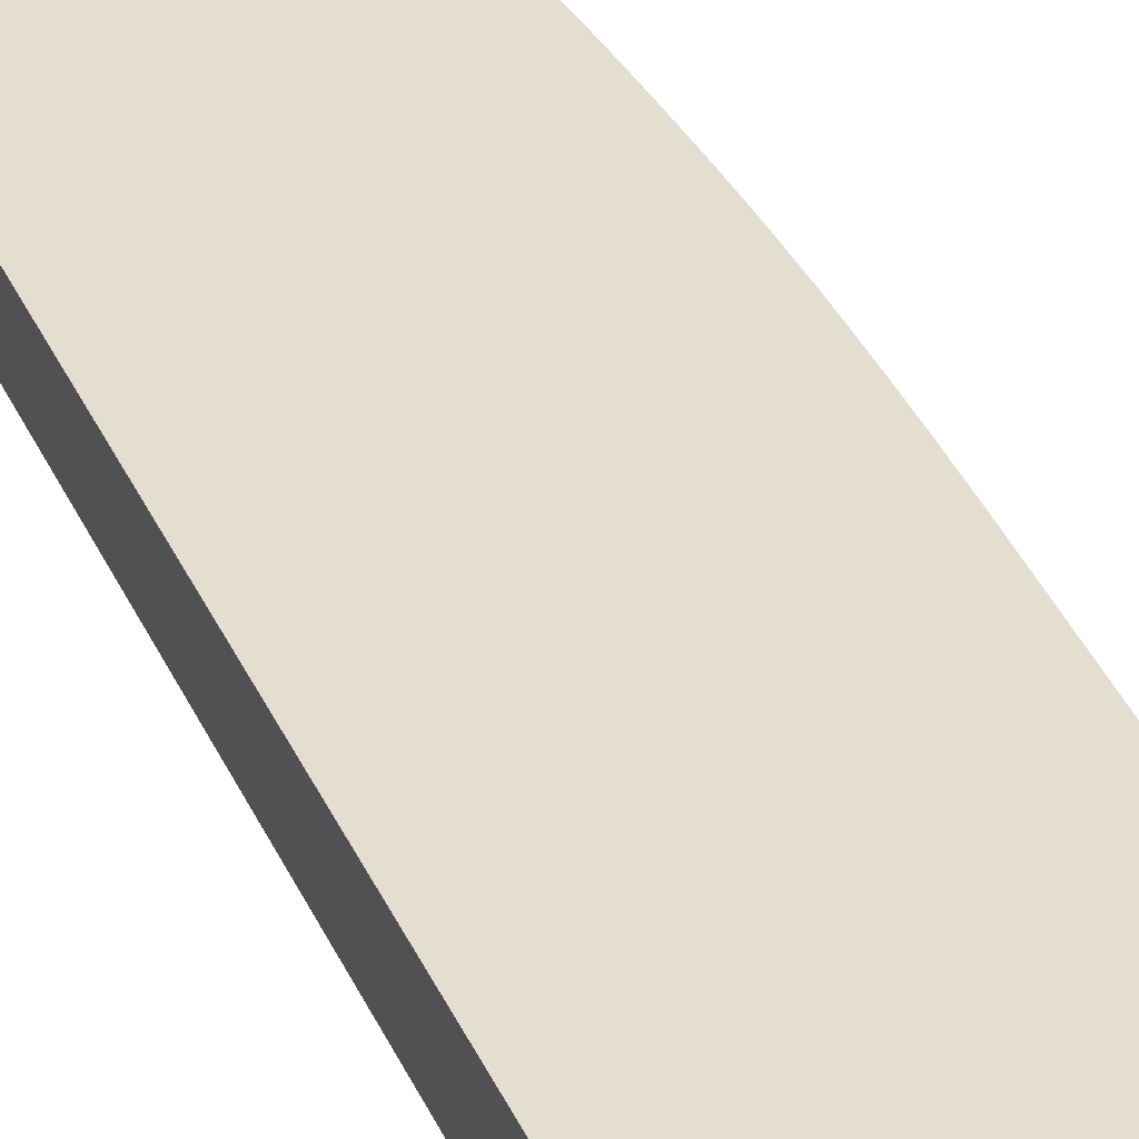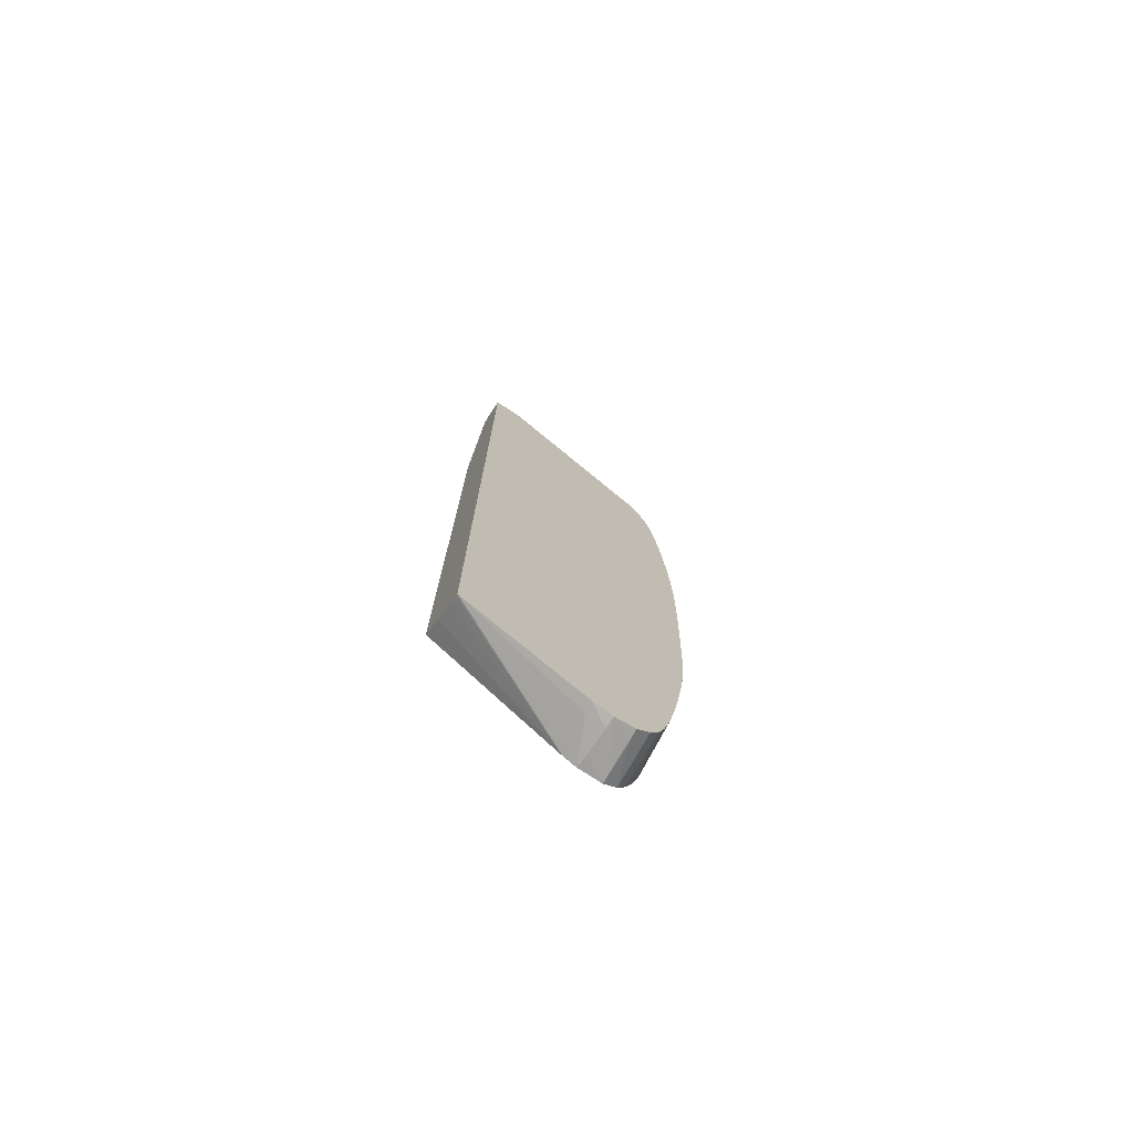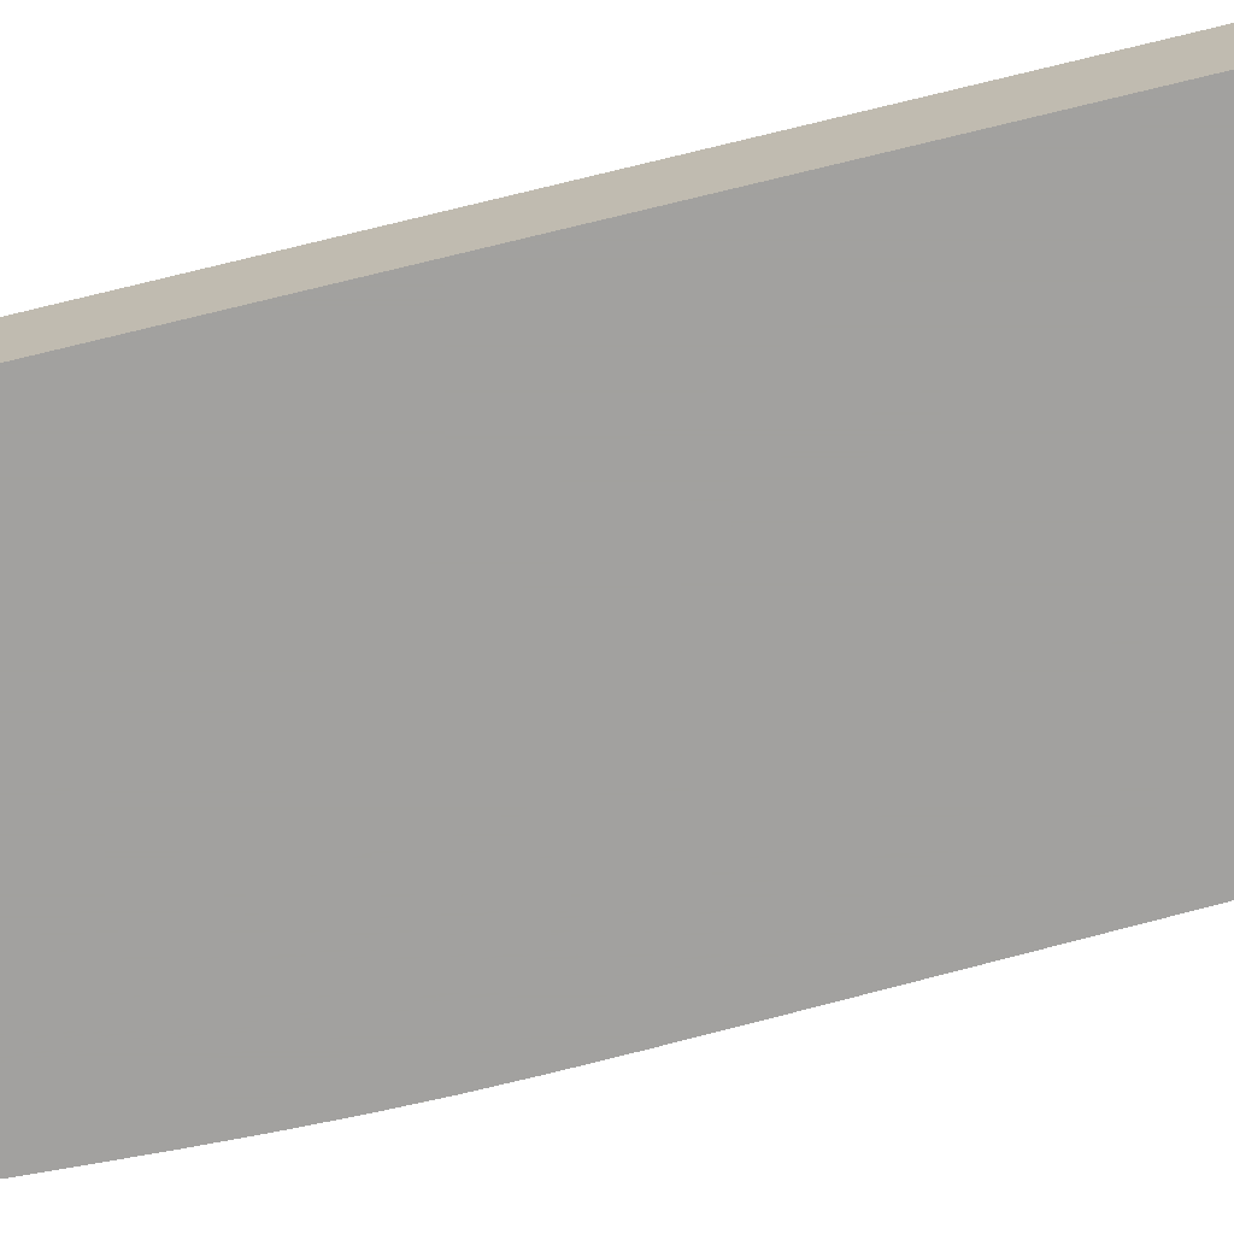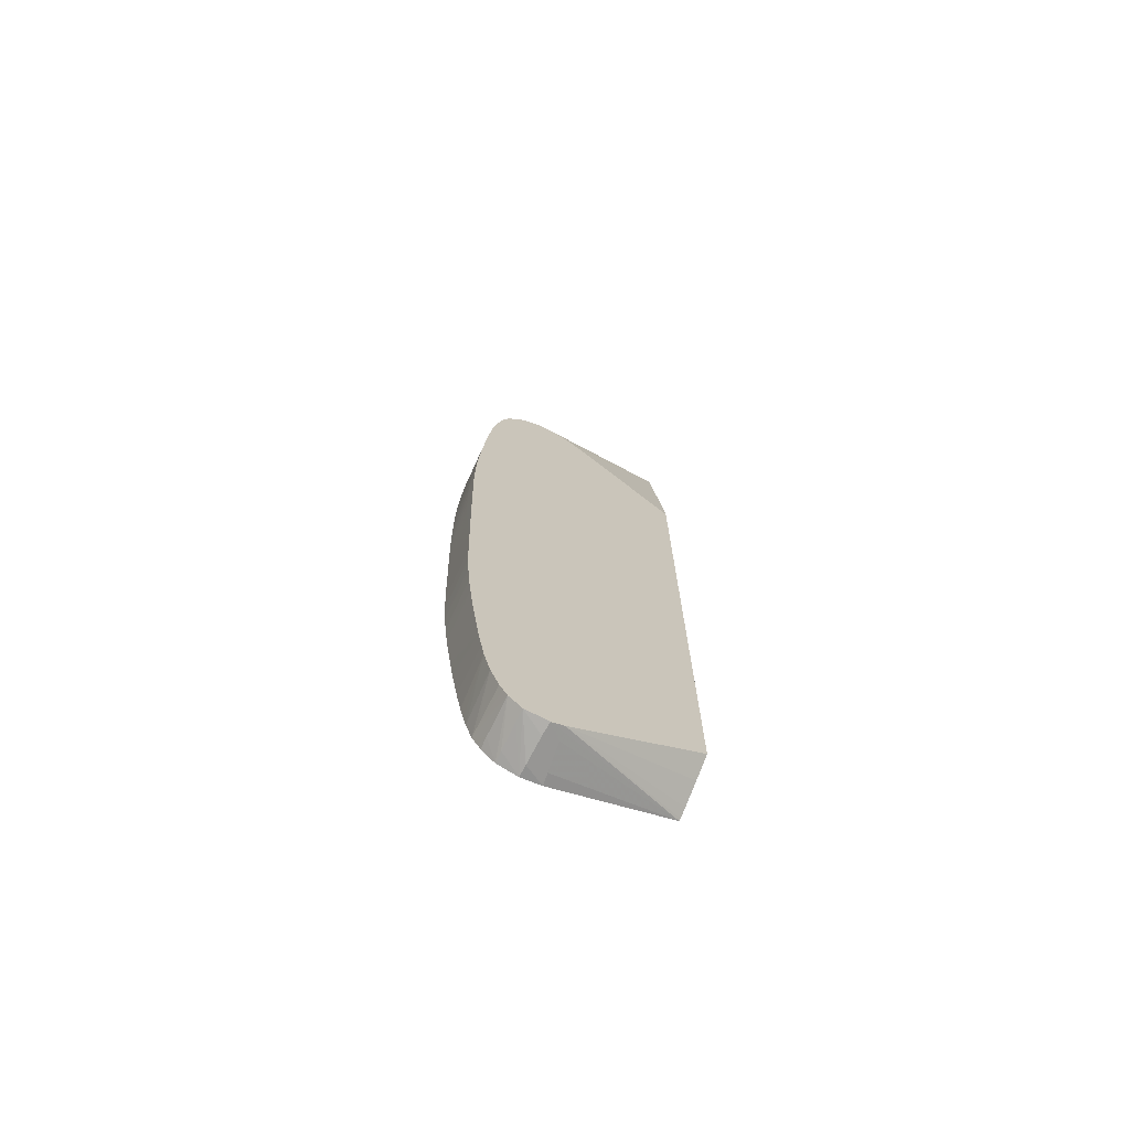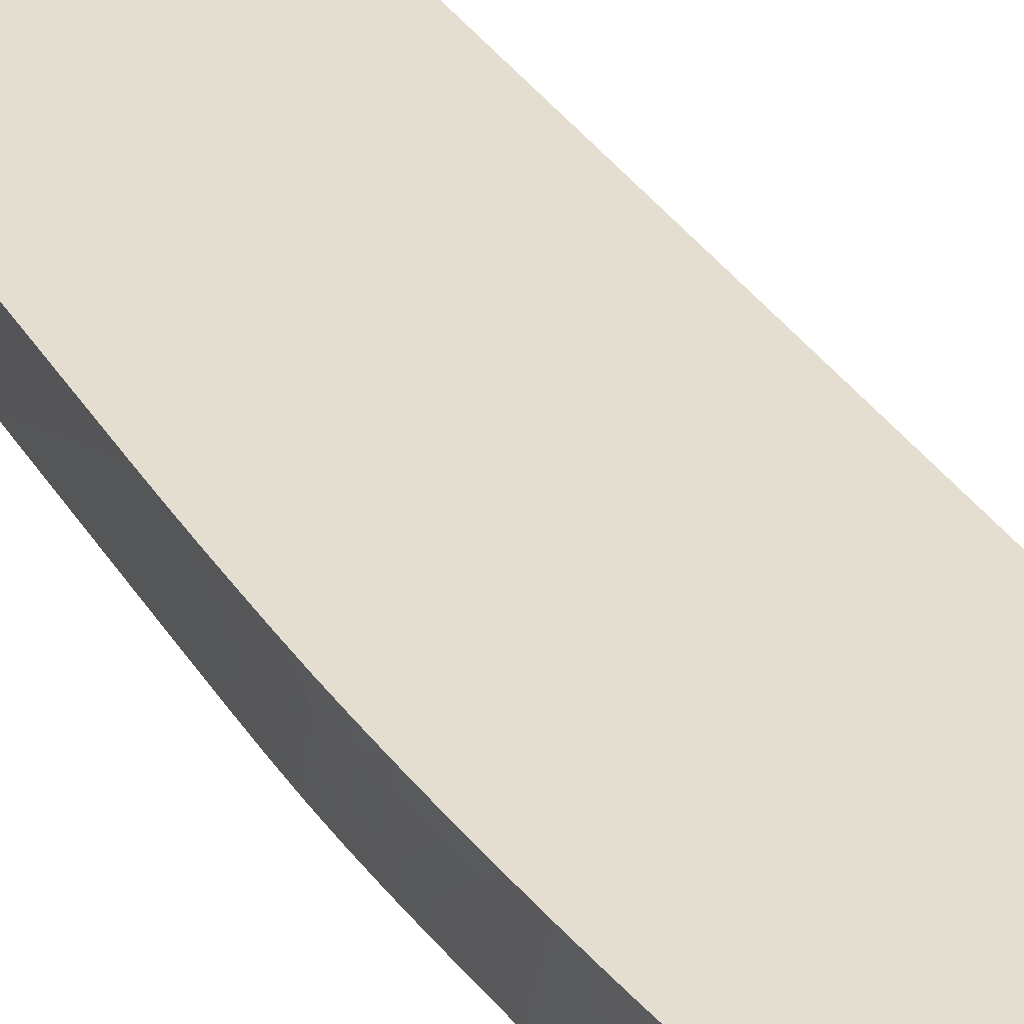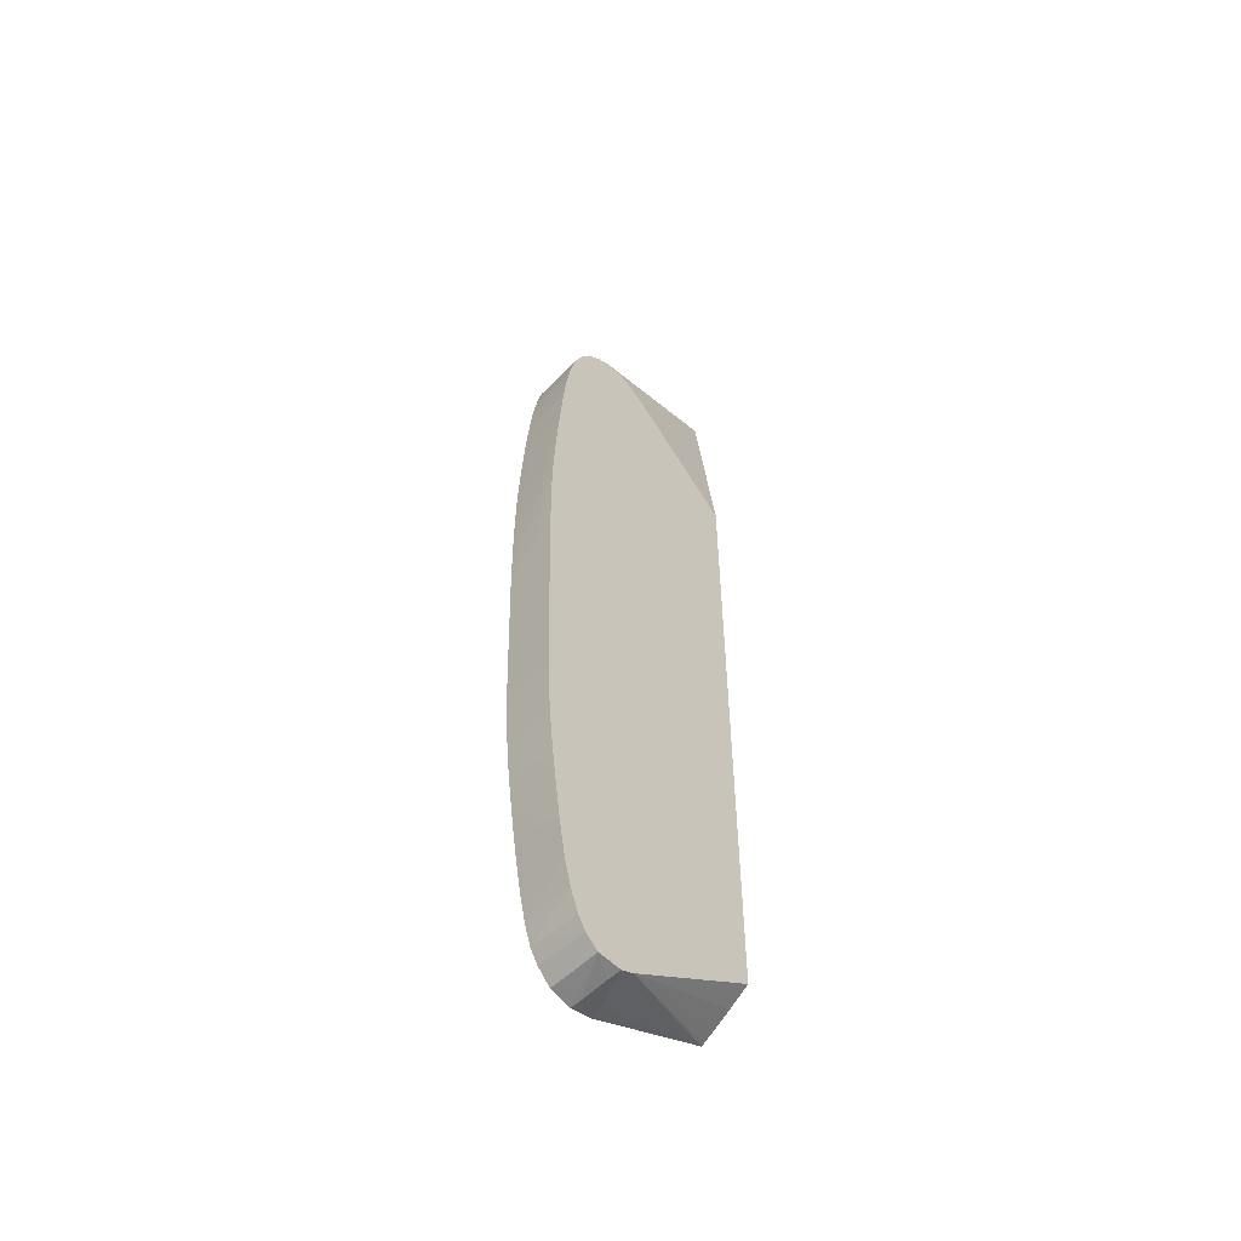
<metadata>
{"format":"obj","ext":"obj","renderer":"f3d","projection":"perspective","resolution":1024,"background":"white","views":[{"elev":36.5,"azim":157.9,"up":"+Y"},{"elev":-76.2,"azim":146.9,"up":"+Z"},{"elev":-72.2,"azim":103.8,"up":"+Y"},{"elev":-72.3,"azim":-27.9,"up":"+Z"},{"elev":35.9,"azim":-29.2,"up":"+Y"},{"elev":-55.9,"azim":-46.5,"up":"+Z"}]}
</metadata>
<code>
v -0.005982 -0.01 -0.01632
v -0.008189 -0.01 -0.01632
v -0.005982 -0.01219 -0.01632
v -0.005982 -0.01 -0.08656
v -0.008116 -0.01022 -0.01632
v -0.02012 -0.01 -0.02527
v -0.01916 -0.01378 -0.02392
v -0.006299 -0.01208 -0.01632
v -0.01828 -0.01378 -0.02344
v -0.01692 -0.01378 -0.02333
v -0.0166 -0.01378 -0.02336
v -0.01586 -0.01378 -0.02369
v -0.01577 -0.01378 -0.02374
v -0.01465 -0.01378 -0.0244
v -0.01349 -0.01378 -0.02535
v -0.005982 -0.01378 -0.03186
v -0.005982 -0.01017 -0.08647
v -0.01577 -0.01378 -0.09075
v -0.01672 -0.01378 -0.09122
v -0.01564 -0.01282 -0.09086
v -0.01536 -0.01085 -0.09106
v -0.01522 -0.01 -0.09108
v -0.007939 -0.01045 -0.01632
v -0.02063 -0.01 -0.02606
v -0.02027 -0.01378 -0.02486
v -0.006525 -0.01189 -0.01632
v -0.007285 -0.01121 -0.01632
v -0.005982 -0.01378 -0.0841
v -0.005982 -0.01079 -0.08609
v -0.005982 -0.01229 -0.08513
v -0.0185 -0.01378 -0.09122
v -0.01677 -0.01282 -0.09132
v -0.01677 -0.01085 -0.09147
v -0.01677 -0.01 -0.09146
v -0.02101 -0.01 -0.02664
v -0.02133 -0.01378 -0.02662
v -0.01948 -0.01378 -0.09042
v -0.01836 -0.01085 -0.09116
v -0.01844 -0.01282 -0.0912
v -0.01831 -0.01 -0.09113
v -0.02133 -0.01 -0.0274
v -0.0216 -0.01 -0.02802
v -0.02169 -0.01378 -0.02765
v -0.01979 -0.01378 -0.08991
v -0.01996 -0.01085 -0.08923
v -0.01992 -0.01 -0.08917
v -0.01935 -0.01085 -0.09022
v -0.0193 -0.01 -0.09015
v -0.02174 -0.01 -0.02858
v -0.02185 -0.01378 -0.02812
v -0.02007 -0.01378 -0.08944
v -0.02071 -0.01378 -0.08778
v -0.02038 -0.01 -0.08778
v -0.01958 -0.01 -0.08973
v -0.02184 -0.01 -0.02901
v -0.02196 -0.01378 -0.02859
v -0.0212 -0.01378 -0.08581
v -0.02058 -0.01 -0.08694
v -0.02218 -0.01378 -0.02965
v -0.02202 -0.01 -0.02993
v -0.02236 -0.01378 -0.03058
v -0.02142 -0.01378 -0.0846
v -0.02122 -0.01 -0.08384
v -0.02101 -0.01 -0.08497
v -0.02085 -0.01 -0.08581
v -0.02215 -0.01 -0.03058
v -0.02265 -0.01378 -0.03255
v -0.02154 -0.01378 -0.08386
v -0.02136 -0.01 -0.08299
v -0.02231 -0.01 -0.03171
v -0.02242 -0.01 -0.03255
v -0.02254 -0.01 -0.03368
v -0.02284 -0.01378 -0.03452
v -0.0217 -0.01378 -0.08288
v -0.0217 -0.01377 -0.08288
v -0.02162 -0.01 -0.0814
v -0.02155 -0.01 -0.08184
v -0.02262 -0.01 -0.03452
v -0.02272 -0.01 -0.03565
v -0.02278 -0.01 -0.0365
v -0.02287 -0.01 -0.03763
v -0.02315 -0.01378 -0.03848
v -0.02185 -0.01378 -0.08185
v -0.02193 -0.01 -0.07927
v -0.02184 -0.01 -0.07993
v -0.02168 -0.01 -0.08099
v -0.023 -0.01 -0.0396
v -0.02328 -0.01378 -0.04045
v -0.02212 -0.01378 -0.0799
v -0.02223 -0.01 -0.07707
v -0.02311 -0.01085 -0.04045
v -0.02312 -0.01 -0.04157
v -0.02339 -0.01378 -0.04242
v -0.02225 -0.01378 -0.07887
v -0.02238 -0.01 -0.07595
v -0.02322 -0.01085 -0.04242
v -0.02334 -0.01282 -0.04242
v -0.02316 -0.01 -0.04242
v -0.02344 -0.01282 -0.04439
v -0.02344 -0.01378 -0.04337
v -0.02237 -0.01378 -0.07792
v -0.02247 -0.01 -0.0751
v -0.02249 -0.01378 -0.0769
v -0.0226 -0.01378 -0.07595
v -0.02331 -0.01085 -0.04439
v -0.02321 -0.01 -0.04354
v -0.02351 -0.01282 -0.04636
v -0.02349 -0.01378 -0.04439
v -0.0226 -0.01 -0.07397
v -0.0227 -0.01378 -0.07493
v -0.02325 -0.01 -0.04439
v -0.02337 -0.01085 -0.04636
v -0.02356 -0.01378 -0.04636
v -0.02342 -0.01085 -0.04833
v -0.02355 -0.01282 -0.04833
v -0.0228 -0.01378 -0.07397
v -0.02267 -0.01 -0.07313
v -0.02331 -0.01 -0.04636
v -0.02334 -0.01 -0.04749
v -0.02359 -0.01378 -0.04826
v -0.02335 -0.01 -0.04833
v -0.02337 -0.01 -0.05031
v -0.02342 -0.01085 -0.05031
v -0.02355 -0.01282 -0.05031
v -0.02288 -0.01378 -0.07296
v -0.02276 -0.01 -0.072
v -0.02359 -0.01378 -0.05027
v -0.02336 -0.01 -0.05228
v -0.02341 -0.01085 -0.05228
v -0.02334 -0.01 -0.05425
v -0.02352 -0.01282 -0.05228
v -0.02295 -0.01378 -0.072
v -0.02282 -0.01 -0.07116
v -0.02356 -0.01378 -0.05228
v -0.02331 -0.01 -0.05622
v -0.02348 -0.01282 -0.05425
v -0.02301 -0.01378 -0.07099
v -0.02289 -0.01 -0.07003
v -0.02351 -0.01378 -0.05425
v -0.02327 -0.01 -0.05819
v -0.02335 -0.01085 -0.05622
v -0.02343 -0.01282 -0.05622
v -0.02307 -0.01378 -0.07003
v -0.02298 -0.01 -0.06806
v -0.02347 -0.01378 -0.05622
v -0.02304 -0.01 -0.06609
v -0.02318 -0.01378 -0.06704
v -0.02321 -0.01378 -0.06609
v -0.02324 -0.01378 -0.06506
v -0.02311 -0.01378 -0.06901
v -0.02315 -0.01378 -0.06806
f 1 72 71
f 1 78 72
f 1 79 78
f 1 80 79
f 1 81 80
f 1 28 30
f 1 48 54
f 1 40 48
f 1 34 40
f 1 71 70
f 1 70 66
f 1 117 126
f 1 60 55
f 1 55 49
f 1 49 42
f 1 42 41
f 1 41 35
f 1 35 24
f 1 24 6
f 1 27 26
f 1 84 90
f 1 90 95
f 1 95 102
f 1 102 109
f 1 109 117
f 1 77 76
f 1 2 5
f 1 5 23
f 1 23 27
f 1 22 34
f 1 26 8
f 1 8 3
f 1 3 16
f 1 16 28
f 1 54 46
f 1 30 29
f 1 29 17
f 1 17 4
f 1 4 22
f 83 90 84
f 99 108 100
f 99 105 107
f 102 104 109
f 104 110 109
f 105 106 111
f 105 111 112
f 105 112 107
f 107 113 108
f 107 112 114
f 1 128 122
f 107 115 113
f 109 110 116
f 109 116 117
f 111 118 112
f 112 118 119
f 112 119 114
f 113 115 120
f 114 119 121
f 136 141 140
f 1 87 81
f 1 66 60
f 1 126 133
f 1 133 138
f 1 138 144
f 1 144 146
f 1 146 140
f 1 140 135
f 1 135 130
f 1 130 128
f 1 6 2
f 1 122 121
f 1 121 119
f 1 119 118
f 1 118 111
f 114 121 122
f 1 111 106
f 1 106 98
f 1 98 92
f 1 92 87
f 4 21 22
f 3 11 12
f 3 12 13
f 3 13 14
f 3 14 15
f 7 120 127
f 4 17 18
f 4 18 19
f 4 19 20
f 4 20 21
f 3 10 11
f 5 9 23
f 5 7 9
f 6 24 25
f 3 15 16
f 7 83 74
f 7 74 68
f 7 68 62
f 7 62 57
f 7 57 52
f 7 88 93
f 7 67 73
f 7 36 43
f 7 43 50
f 7 50 56
f 7 56 59
f 7 59 61
f 7 61 67
f 7 73 82
f 7 82 88
f 7 52 51
f 7 93 100
f 7 100 108
f 7 108 113
f 7 113 120
f 6 25 7
f 7 25 36
f 7 127 134
f 3 8 9
f 3 9 10
f 1 46 53
f 7 132 125
f 7 125 116
f 7 116 110
f 7 110 104
f 7 104 103
f 7 103 101
f 7 101 94
f 7 94 89
f 7 143 137
f 7 89 83
f 1 53 58
f 1 58 65
f 1 65 64
f 1 64 63
f 1 63 69
f 1 69 77
f 7 15 14
f 1 76 86
f 1 86 85
f 2 6 7
f 7 51 44
f 2 7 5
f 7 37 31
f 7 31 19
f 7 19 18
f 7 18 28
f 7 28 16
f 7 16 15
f 7 14 13
f 1 85 84
f 7 44 37
f 7 134 139
f 7 139 145
f 7 145 149
f 7 149 148
f 7 148 147
f 7 147 151
f 7 151 150
f 7 150 143
f 22 33 34
f 17 29 18
f 18 29 30
f 31 38 39
f 19 31 32
f 19 32 21
f 19 21 20
f 21 32 22
f 22 32 33
f 9 27 23
f 24 35 25
f 25 35 36
f 31 37 38
f 18 30 28
f 67 71 72
f 67 72 73
f 68 74 75
f 68 75 76
f 45 51 52
f 37 45 46
f 37 46 47
f 37 47 40
f 37 40 38
f 40 47 48
f 42 49 50
f 42 50 43
f 44 51 45
f 68 76 77
f 37 44 45
f 7 137 132
f 7 12 11
f 7 11 10
f 7 10 9
f 8 26 9
f 9 26 27
f 66 70 67
f 47 54 48
f 49 55 50
f 50 55 56
f 52 57 53
f 53 57 58
f 55 59 56
f 55 60 61
f 55 61 59
f 46 54 47
f 63 68 69
f 62 68 63
f 61 66 67
f 60 66 61
f 57 65 58
f 57 64 65
f 57 63 64
f 57 62 63
f 75 84 85
f 68 77 69
f 72 78 73
f 73 78 79
f 73 79 80
f 67 70 71
f 73 81 82
f 74 83 75
f 75 83 84
f 87 91 88
f 75 85 86
f 75 86 76
f 81 87 82
f 82 87 88
f 83 89 90
f 73 80 81
f 46 52 53
f 136 140 142
f 96 105 99
f 96 99 97
f 98 106 105
f 93 97 99
f 132 138 133
f 134 136 139
f 135 140 141
f 135 141 136
f 96 98 105
f 136 142 145
f 136 145 139
f 137 143 138
f 114 122 123
f 140 146 147
f 140 147 148
f 140 148 149
f 140 149 142
f 91 97 93
f 45 52 46
f 107 114 115
f 87 92 96
f 87 96 91
f 88 91 93
f 89 94 95
f 89 95 90
f 91 96 97
f 36 42 43
f 92 98 96
f 99 107 108
f 93 99 100
f 94 101 95
f 95 101 103
f 95 103 104
f 95 104 102
f 31 39 34
f 125 132 126
f 126 132 133
f 127 131 134
f 128 130 129
f 130 135 131
f 131 135 136
f 131 136 134
f 124 129 130
f 143 150 144
f 31 34 33
f 31 33 32
f 34 39 38
f 7 13 12
f 34 38 40
f 35 41 36
f 36 41 42
f 142 149 145
f 124 130 131
f 124 131 127
f 144 147 146
f 144 150 151
f 144 151 147
f 138 143 144
f 114 123 115
f 115 123 124
f 115 124 120
f 116 126 117
f 120 124 127
f 122 128 123
f 123 128 129
f 123 129 124
f 132 137 138
f 116 125 126

</code>
